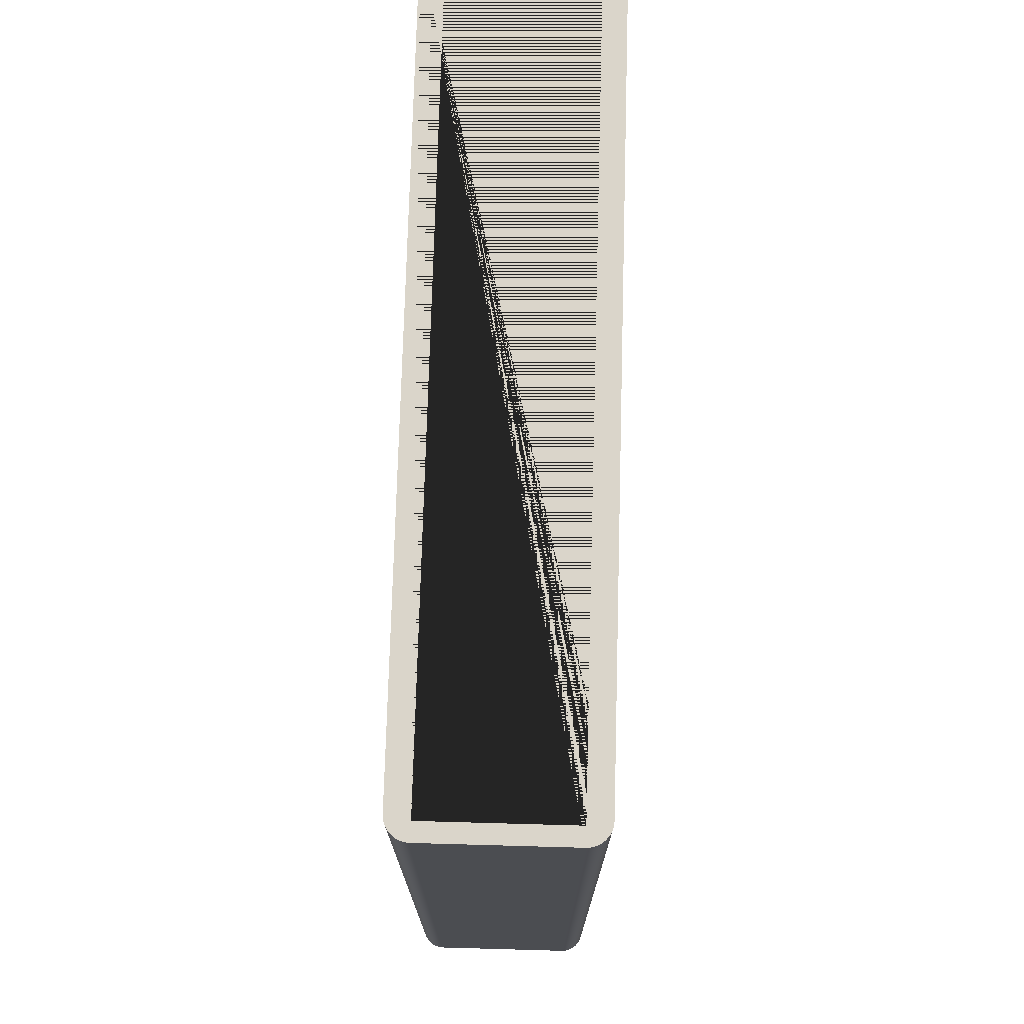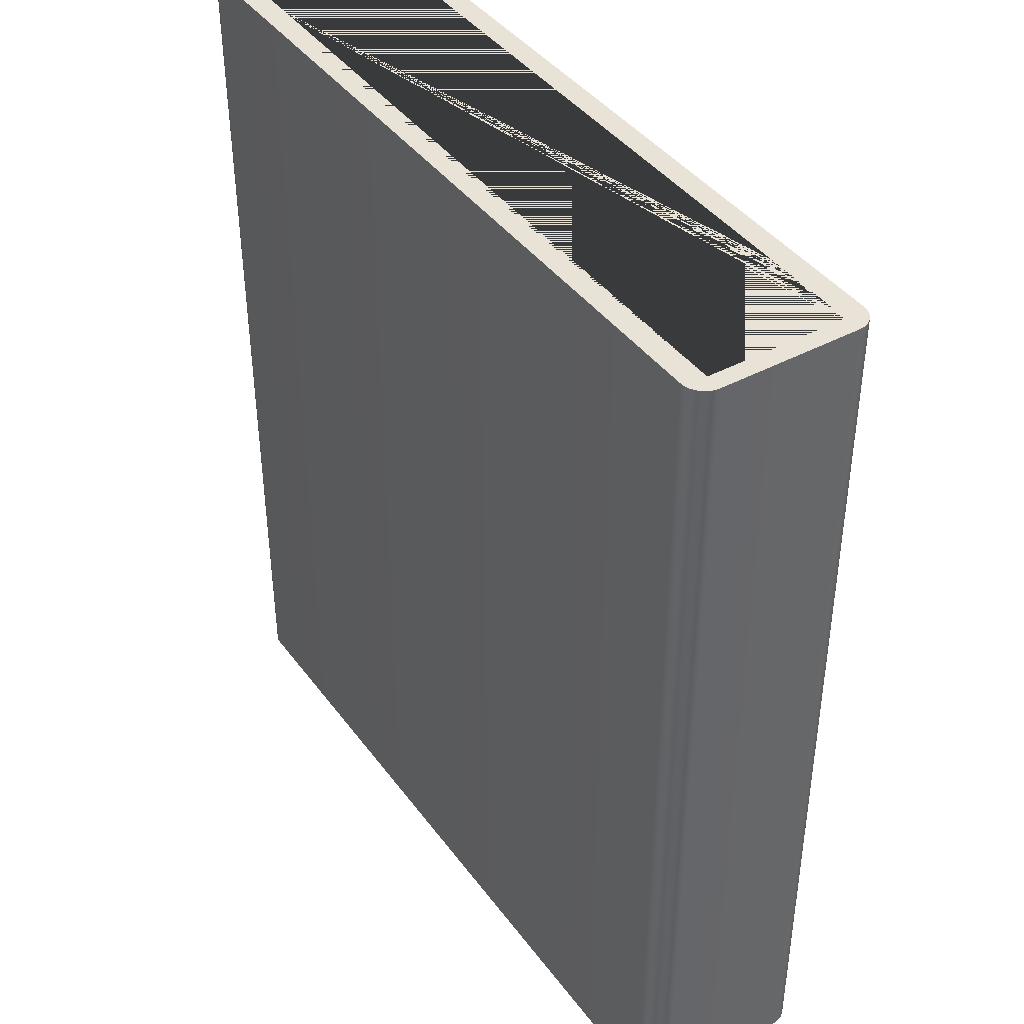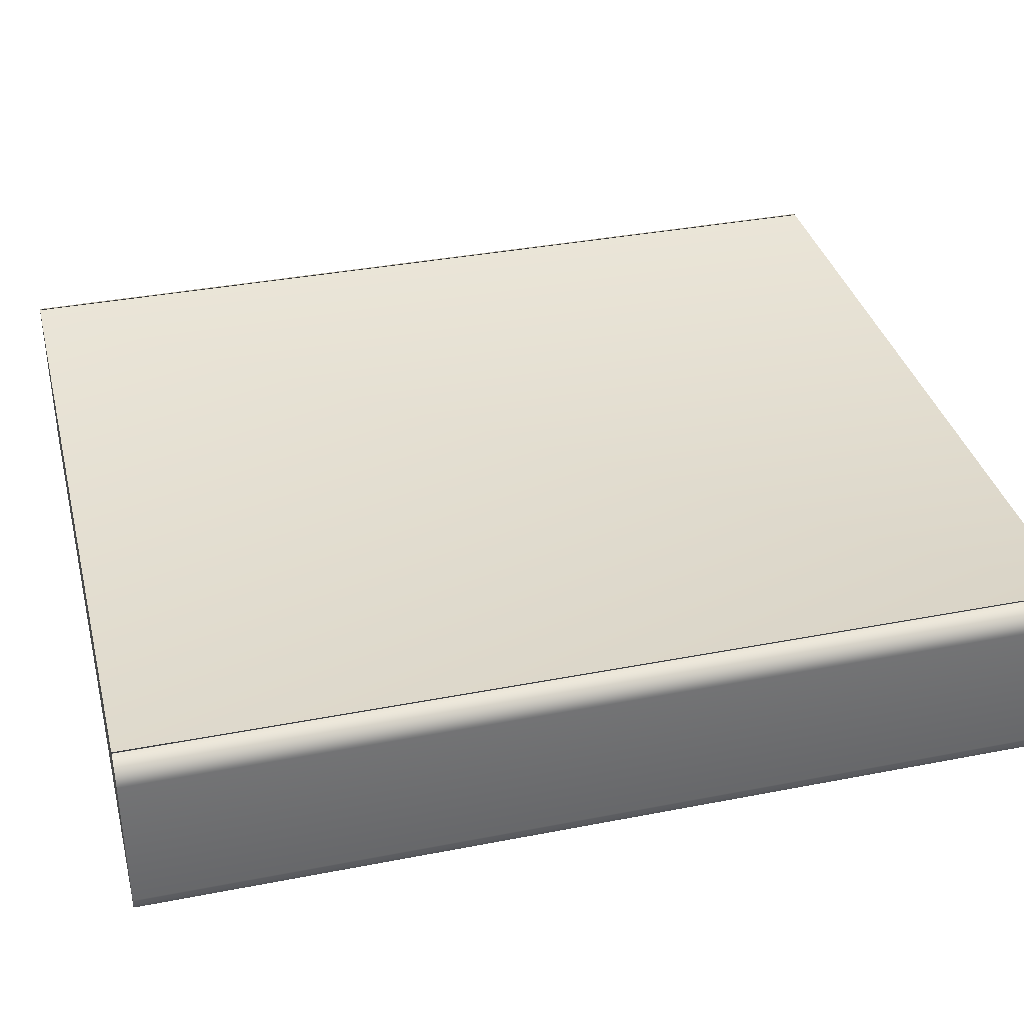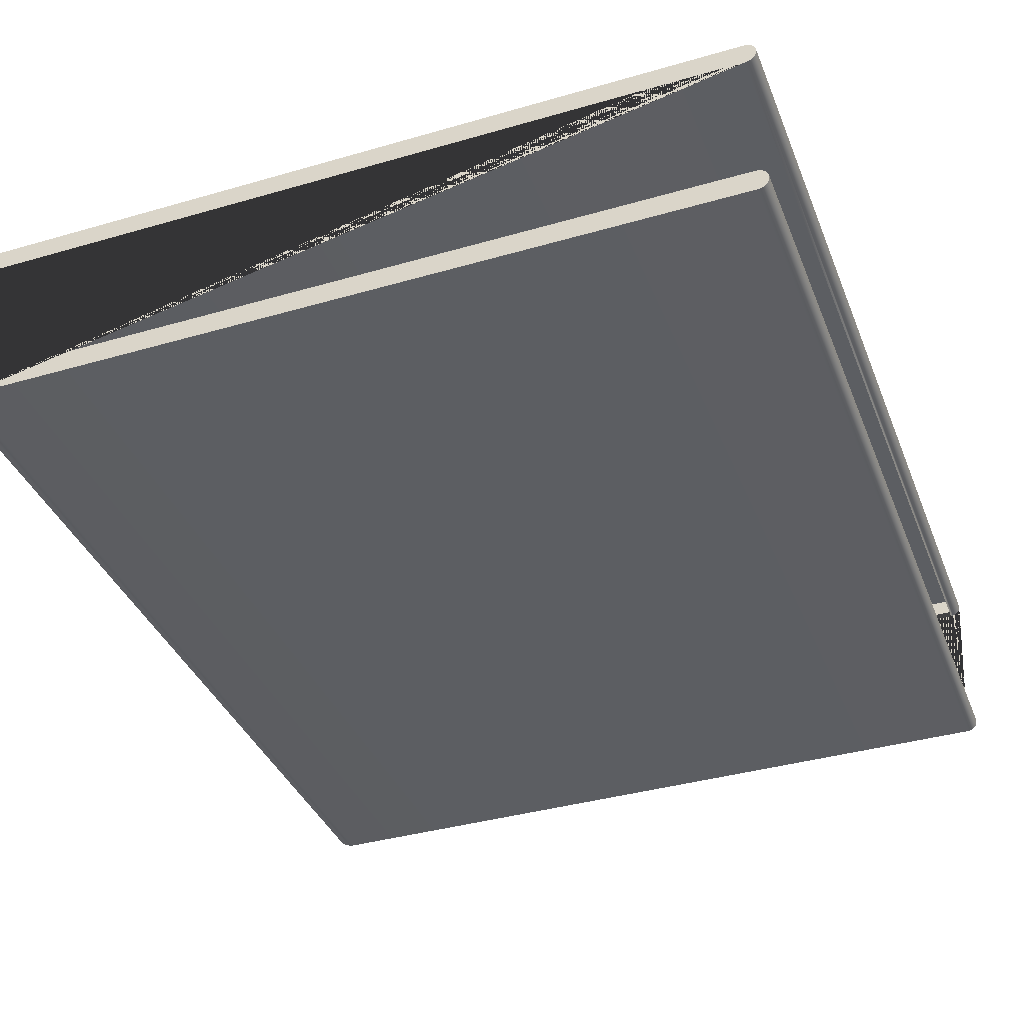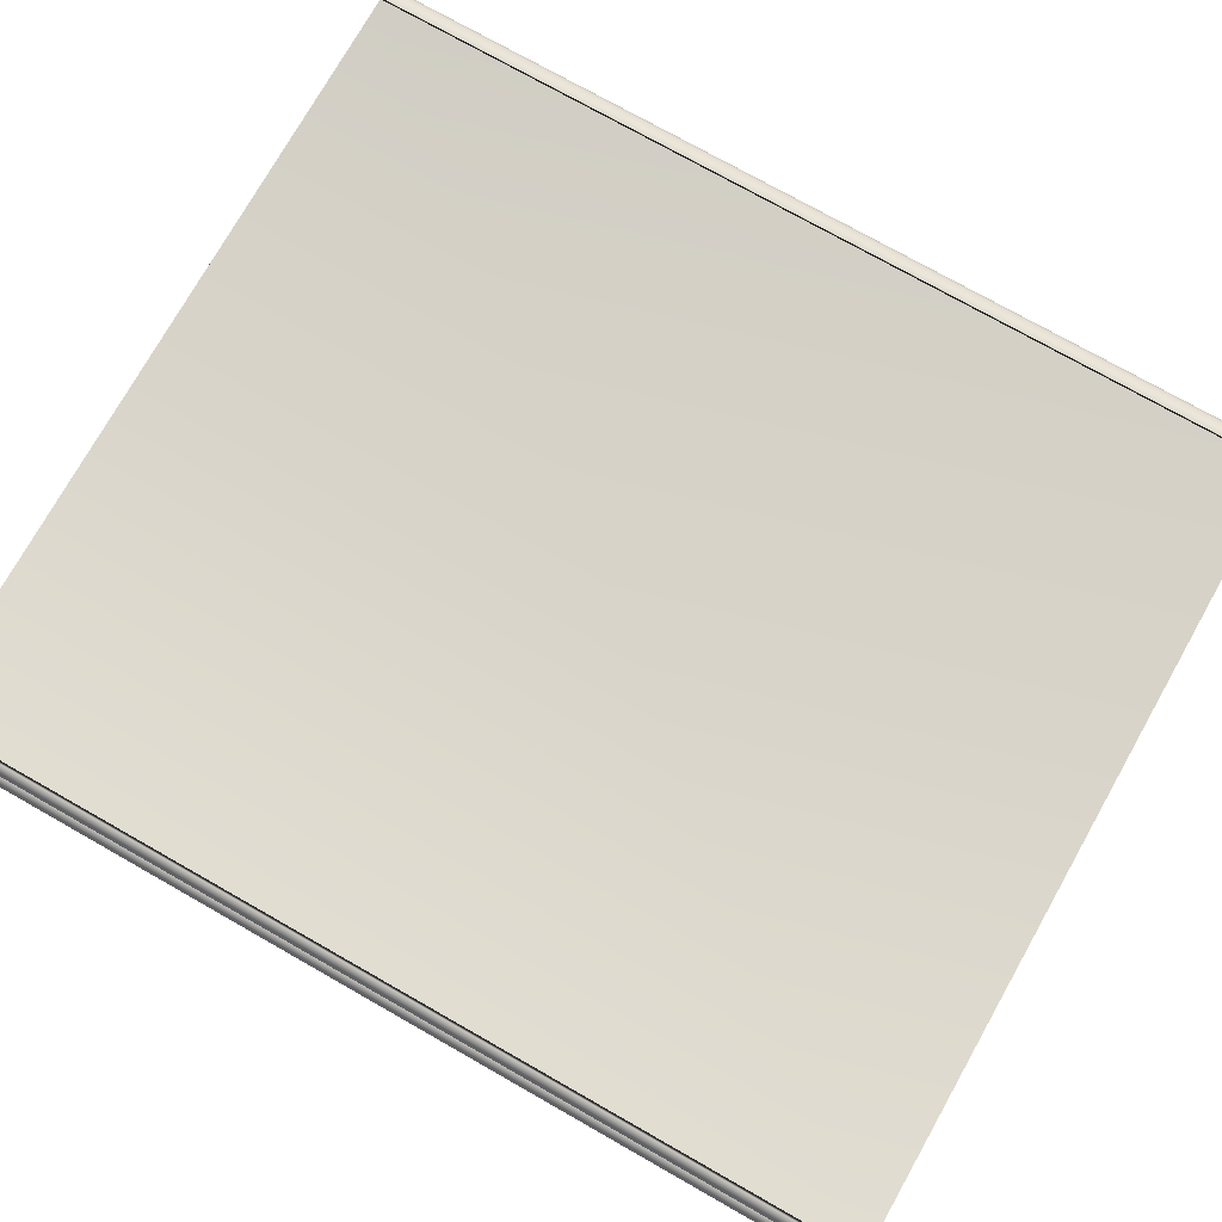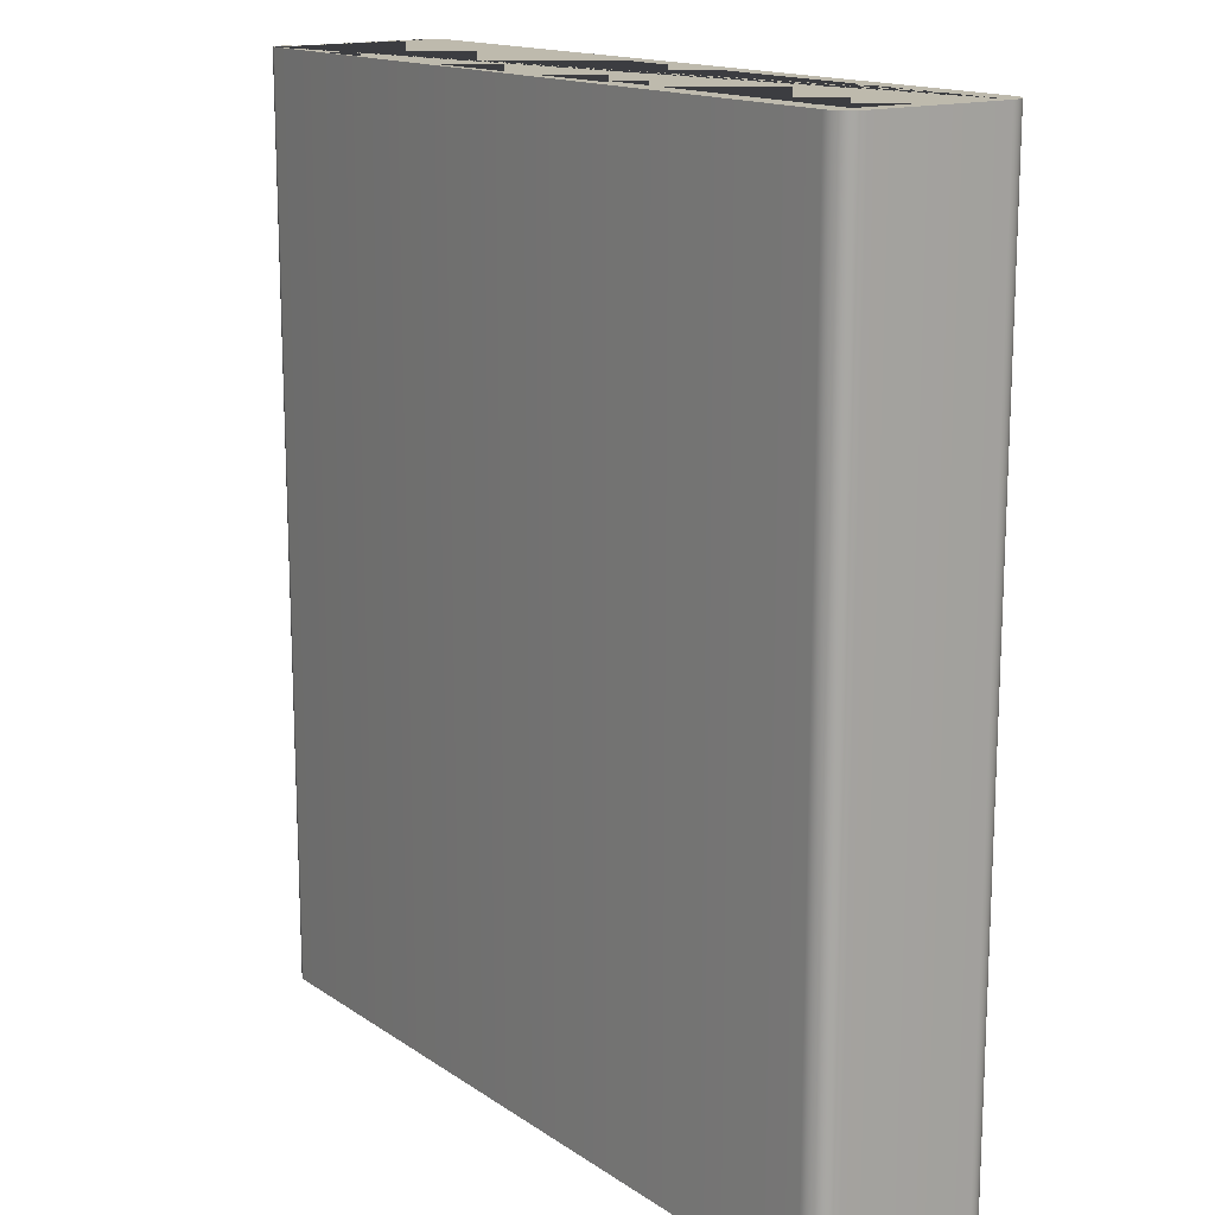
<metadata>
{"format":"obj","ext":"obj","renderer":"f3d","projection":"perspective","resolution":1024,"background":"white","views":[{"elev":74.3,"azim":-88.4,"up":"+Y"},{"elev":41.4,"azim":-123.1,"up":"+Y"},{"elev":36.2,"azim":-104.3,"up":"+Z"},{"elev":-37.7,"azim":20.3,"up":"+Z"},{"elev":75.6,"azim":119.5,"up":"+Z"},{"elev":15.4,"azim":-126.0,"up":"+Y"}]}
</metadata>
<code>
g grp12
v 3.472 0.009046 -172.1
v 3.472 134 -172.1
v 116.2 134 -172.1
v 116.2 0 -172.1
v 3.472 134 -172.1
v 3.047 134 -172.1
v 3.047 0 -172.1
v 3.472 0.009046 -172.1
v 116.2 134 -199
v 3.472 134 -199
v 3.047 134 -198.9
v 2.629 134 -198.9
v 2.225 134 -198.7
v 1.843 134 -198.5
v 1.489 134 -198.3
v 1.168 134 -198
v 0.8874 134 -197.7
v 0.6507 134 -197.3
v 0.4622 134 -197
v 0.3252 134 -196.6
v 0.2421 134 -196.1
v 0.2142 134 -195.7
v 0.2142 134 -175.4
v 0.2421 134 -174.9
v 0.3252 134 -174.5
v 0.4622 134 -174.1
v 0.6507 134 -173.7
v 0.8874 134 -173.4
v 1.168 134 -173.1
v 1.489 134 -172.8
v 1.843 134 -172.5
v 2.225 134 -172.4
v 2.629 134 -172.2
v 3.047 134 -172.1
v 3.472 134 -172.1
v 116.2 134 -172.1
v 116.6 134 -172.2
v 117 134 -172.3
v 117.4 134 -172.6
v 117.6 134 -172.9
v 117.8 134 -173.3
v 117.8 134 -173.7
v 117.8 134 -174.2
v 117.6 134 -174.5
v 117.4 134 -174.9
v 117 134 -175.1
v 116.6 134 -175.3
v 116.2 134 -175.4
v 2.769 134 -175.4
v 2.769 134 -195.7
v 116.2 134 -195.7
v 116.6 134 -195.7
v 117 134 -195.9
v 117.4 134 -196.1
v 117.6 134 -196.5
v 117.8 134 -196.9
v 117.9 134 -197.3
v 117.8 134 -197.7
v 117.6 134 -198.1
v 117.4 134 -198.5
v 117 134 -198.7
v 116.6 134 -198.9
v 116.2 0 -199
v 3.472 0 -199
v 3.472 134 -199
v 116.2 134 -199
v 3.472 0 -199
v 116.2 0 -199
v 116.6 0 -198.9
v 117 0 -198.7
v 117.4 0 -198.5
v 117.6 0 -198.1
v 117.8 0 -197.7
v 117.9 0 -197.3
v 117.8 0 -196.9
v 117.6 0 -196.5
v 117.4 0 -196.1
v 117 0 -195.9
v 116.6 0 -195.7
v 116.2 0 -195.7
v 2.769 0 -195.7
v 2.769 0 -175.4
v 116.2 0 -175.4
v 116.6 0 -175.3
v 117 0 -175.1
v 117.4 0 -174.9
v 117.6 0 -174.5
v 117.8 0 -174.2
v 117.8 0 -173.7
v 117.8 0 -173.3
v 117.6 0 -172.9
v 117.4 0 -172.6
v 117 0 -172.3
v 116.6 0 -172.2
v 116.2 0 -172.1
v 3.472 0.009046 -172.1
v 3.047 0 -172.1
v 2.629 0 -172.2
v 2.225 0 -172.4
v 1.843 0 -172.5
v 1.489 0 -172.8
v 1.168 0 -173.1
v 0.8874 0 -173.4
v 0.6507 0 -173.7
v 0.4622 0 -174.1
v 0.3252 0 -174.5
v 0.2421 0 -174.9
v 0.2142 0 -175.4
v 0.2142 0 -195.7
v 0.2421 0 -196.1
v 0.3252 0 -196.6
v 0.4622 0 -197
v 0.6507 0 -197.3
v 0.8874 0 -197.7
v 1.168 0 -198
v 1.489 0 -198.3
v 1.843 0 -198.5
v 2.225 0 -198.7
v 2.629 0 -198.9
v 3.047 0 -198.9
v 116.6 0 -198.9
v 116.2 0 -199
v 116.2 134 -199
v 116.6 134 -198.9
v 117 0 -198.7
v 116.6 0 -198.9
v 116.6 134 -198.9
v 117 134 -198.7
v 117.4 0 -198.5
v 117 0 -198.7
v 117 134 -198.7
v 117.4 134 -198.5
v 117.6 0 -198.1
v 117.4 0 -198.5
v 117.4 134 -198.5
v 117.6 134 -198.1
v 117.8 0 -197.7
v 117.6 0 -198.1
v 117.6 134 -198.1
v 117.8 134 -197.7
v 117.9 0 -197.3
v 117.8 0 -197.7
v 117.8 134 -197.7
v 117.9 134 -197.3
v 117.8 0 -196.9
v 117.9 0 -197.3
v 117.9 134 -197.3
v 117.8 134 -196.9
v 117.6 0 -196.5
v 117.8 0 -196.9
v 117.8 134 -196.9
v 117.6 134 -196.5
v 117.4 0 -196.1
v 117.6 0 -196.5
v 117.6 134 -196.5
v 117.4 134 -196.1
v 117 0 -195.9
v 117.4 0 -196.1
v 117.4 134 -196.1
v 117 134 -195.9
v 116.6 0 -195.7
v 117 0 -195.9
v 117 134 -195.9
v 116.6 134 -195.7
v 116.2 0 -195.7
v 116.6 0 -195.7
v 116.6 134 -195.7
v 116.2 134 -195.7
v 116.2 132.7 -195.7
v 116.2 1.168 -195.7
v 2.769 134 -195.7
v 116.2 134 -195.7
v 116.2 132.7 -195.7
v 2.769 132.7 -195.7
v 116.6 0 -175.3
v 116.2 0 -175.4
v 116.2 1.168 -175.4
v 116.2 132.7 -175.4
v 116.2 134 -175.4
v 116.6 134 -175.3
v 116.2 134 -175.4
v 2.769 134 -175.4
v 2.769 132.7 -175.4
v 116.2 132.7 -175.4
v 117 0 -175.1
v 116.6 0 -175.3
v 116.6 134 -175.3
v 117 134 -175.1
v 117.4 0 -174.9
v 117 0 -175.1
v 117 134 -175.1
v 117.4 134 -174.9
v 117.6 0 -174.5
v 117.4 0 -174.9
v 117.4 134 -174.9
v 117.6 134 -174.5
v 117.8 0 -174.2
v 117.6 0 -174.5
v 117.6 134 -174.5
v 117.8 134 -174.2
v 117.8 0 -173.7
v 117.8 0 -174.2
v 117.8 134 -174.2
v 117.8 134 -173.7
v 117.8 0 -173.3
v 117.8 0 -173.7
v 117.8 134 -173.7
v 117.8 134 -173.3
v 117.6 0 -172.9
v 117.8 0 -173.3
v 117.8 134 -173.3
v 117.6 134 -172.9
v 117.4 0 -172.6
v 117.6 0 -172.9
v 117.6 134 -172.9
v 117.4 134 -172.6
v 117 0 -172.3
v 117.4 0 -172.6
v 117.4 134 -172.6
v 117 134 -172.3
v 116.6 0 -172.2
v 117 0 -172.3
v 117 134 -172.3
v 116.6 134 -172.2
v 116.2 0 -172.1
v 116.6 0 -172.2
v 116.6 134 -172.2
v 116.2 134 -172.1
v 3.047 134 -172.1
v 2.629 134 -172.2
v 2.629 0 -172.2
v 3.047 0 -172.1
v 2.629 134 -172.2
v 2.225 134 -172.4
v 2.225 0 -172.4
v 2.629 0 -172.2
v 2.225 134 -172.4
v 1.843 134 -172.5
v 1.843 0 -172.5
v 2.225 0 -172.4
v 1.843 134 -172.5
v 1.489 134 -172.8
v 1.489 0 -172.8
v 1.843 0 -172.5
v 1.489 134 -172.8
v 1.168 134 -173.1
v 1.168 0 -173.1
v 1.489 0 -172.8
v 1.168 134 -173.1
v 0.8874 134 -173.4
v 0.8874 0 -173.4
v 1.168 0 -173.1
v 0.8874 134 -173.4
v 0.6507 134 -173.7
v 0.6507 0 -173.7
v 0.8874 0 -173.4
v 0.6507 134 -173.7
v 0.4622 134 -174.1
v 0.4622 0 -174.1
v 0.6507 0 -173.7
v 0.4622 134 -174.1
v 0.3252 134 -174.5
v 0.3252 0 -174.5
v 0.4622 0 -174.1
v 0.3252 134 -174.5
v 0.2421 134 -174.9
v 0.2421 0 -174.9
v 0.3252 0 -174.5
v 0.2421 134 -174.9
v 0.2142 134 -175.4
v 0.2142 0 -175.4
v 0.2421 0 -174.9
v 0.2142 134 -195.7
v 0.2142 0 -195.7
v 0.2142 0 -175.4
v 0.2142 134 -175.4
v 0.2142 134 -195.7
v 0.2421 134 -196.1
v 0.2421 0 -196.1
v 0.2142 0 -195.7
v 0.2421 134 -196.1
v 0.3252 134 -196.6
v 0.3252 0 -196.6
v 0.2421 0 -196.1
v 0.3252 134 -196.6
v 0.4622 134 -197
v 0.4622 0 -197
v 0.3252 0 -196.6
v 0.4622 134 -197
v 0.6507 134 -197.3
v 0.6507 0 -197.3
v 0.4622 0 -197
v 0.6507 134 -197.3
v 0.8874 134 -197.7
v 0.8874 0 -197.7
v 0.6507 0 -197.3
v 0.8874 134 -197.7
v 1.168 134 -198
v 1.168 0 -198
v 0.8874 0 -197.7
v 1.168 134 -198
v 1.489 134 -198.3
v 1.489 0 -198.3
v 1.168 0 -198
v 1.489 134 -198.3
v 1.843 134 -198.5
v 1.843 0 -198.5
v 1.489 0 -198.3
v 1.843 134 -198.5
v 2.225 134 -198.7
v 2.225 0 -198.7
v 1.843 0 -198.5
v 2.225 134 -198.7
v 2.629 134 -198.9
v 2.629 0 -198.9
v 2.225 0 -198.7
v 2.629 134 -198.9
v 3.047 134 -198.9
v 3.047 0 -198.9
v 2.629 0 -198.9
v 3.047 134 -198.9
v 3.472 134 -199
v 3.472 0 -199
v 3.047 0 -198.9
f 1 2 3
f 1 3 4
f 5 6 7
f 5 7 8
f 9 10 11
f 9 11 12
f 9 12 13
f 9 13 14
f 9 14 15
f 9 15 16
f 9 16 17
f 9 17 18
f 9 18 19
f 9 19 20
f 9 20 21
f 9 21 22
f 9 22 23
f 9 23 24
f 9 24 25
f 9 25 26
f 9 26 27
f 9 27 28
f 9 28 29
f 9 29 30
f 9 30 31
f 9 31 32
f 9 32 33
f 9 33 34
f 9 34 35
f 9 35 36
f 9 36 37
f 9 37 38
f 9 38 39
f 9 39 40
f 9 40 41
f 9 41 42
f 9 42 43
f 9 43 44
f 9 44 45
f 9 45 46
f 9 46 47
f 9 47 48
f 9 48 49
f 9 49 50
f 9 50 51
f 9 51 52
f 9 52 53
f 9 53 54
f 9 54 55
f 9 55 56
f 9 56 57
f 9 57 58
f 9 58 59
f 9 59 60
f 9 60 61
f 9 61 62
f 63 64 65
f 63 65 66
f 67 68 69
f 67 69 70
f 67 70 71
f 67 71 72
f 67 72 73
f 67 73 74
f 67 74 75
f 67 75 76
f 67 76 77
f 67 77 78
f 67 78 79
f 67 79 80
f 67 80 81
f 67 81 82
f 67 82 83
f 67 83 84
f 67 84 85
f 67 85 86
f 67 86 87
f 67 87 88
f 67 88 89
f 67 89 90
f 67 90 91
f 67 91 92
f 67 92 93
f 67 93 94
f 67 94 95
f 67 95 96
f 67 96 97
f 67 97 98
f 67 98 99
f 67 99 100
f 67 100 101
f 67 101 102
f 67 102 103
f 67 103 104
f 67 104 105
f 67 105 106
f 67 106 107
f 67 107 108
f 67 108 109
f 67 109 110
f 67 110 111
f 67 111 112
f 67 112 113
f 67 113 114
f 67 114 115
f 67 115 116
f 67 116 117
f 67 117 118
f 67 118 119
f 67 119 120
f 121 122 123
f 121 123 124
f 125 126 127
f 125 127 128
f 129 130 131
f 129 131 132
f 133 134 135
f 133 135 136
f 137 138 139
f 137 139 140
f 141 142 143
f 141 143 144
f 145 146 147
f 145 147 148
f 149 150 151
f 149 151 152
f 153 154 155
f 153 155 156
f 157 158 159
f 157 159 160
f 161 162 163
f 161 163 164
f 165 166 167
f 165 167 168
f 165 168 169
f 165 169 170
f 171 172 173
f 171 173 174
f 175 176 177
f 175 177 178
f 175 178 179
f 175 179 180
f 181 182 183
f 181 183 184
f 185 186 187
f 185 187 188
f 189 190 191
f 189 191 192
f 193 194 195
f 193 195 196
f 197 198 199
f 197 199 200
f 201 202 203
f 201 203 204
f 205 206 207
f 205 207 208
f 209 210 211
f 209 211 212
f 213 214 215
f 213 215 216
f 217 218 219
f 217 219 220
f 221 222 223
f 221 223 224
f 225 226 227
f 225 227 228
f 229 230 231
f 229 231 232
f 233 234 235
f 233 235 236
f 237 238 239
f 237 239 240
f 241 242 243
f 241 243 244
f 245 246 247
f 245 247 248
f 249 250 251
f 249 251 252
f 253 254 255
f 253 255 256
f 257 258 259
f 257 259 260
f 261 262 263
f 261 263 264
f 265 266 267
f 265 267 268
f 269 270 271
f 269 271 272
f 273 274 275
f 273 275 276
f 277 278 279
f 277 279 280
f 281 282 283
f 281 283 284
f 285 286 287
f 285 287 288
f 289 290 291
f 289 291 292
f 293 294 295
f 293 295 296
f 297 298 299
f 297 299 300
f 301 302 303
f 301 303 304
f 305 306 307
f 305 307 308
f 309 310 311
f 309 311 312
f 313 314 315
f 313 315 316
f 317 318 319
f 317 319 320
f 321 322 323
f 321 323 324

</code>
